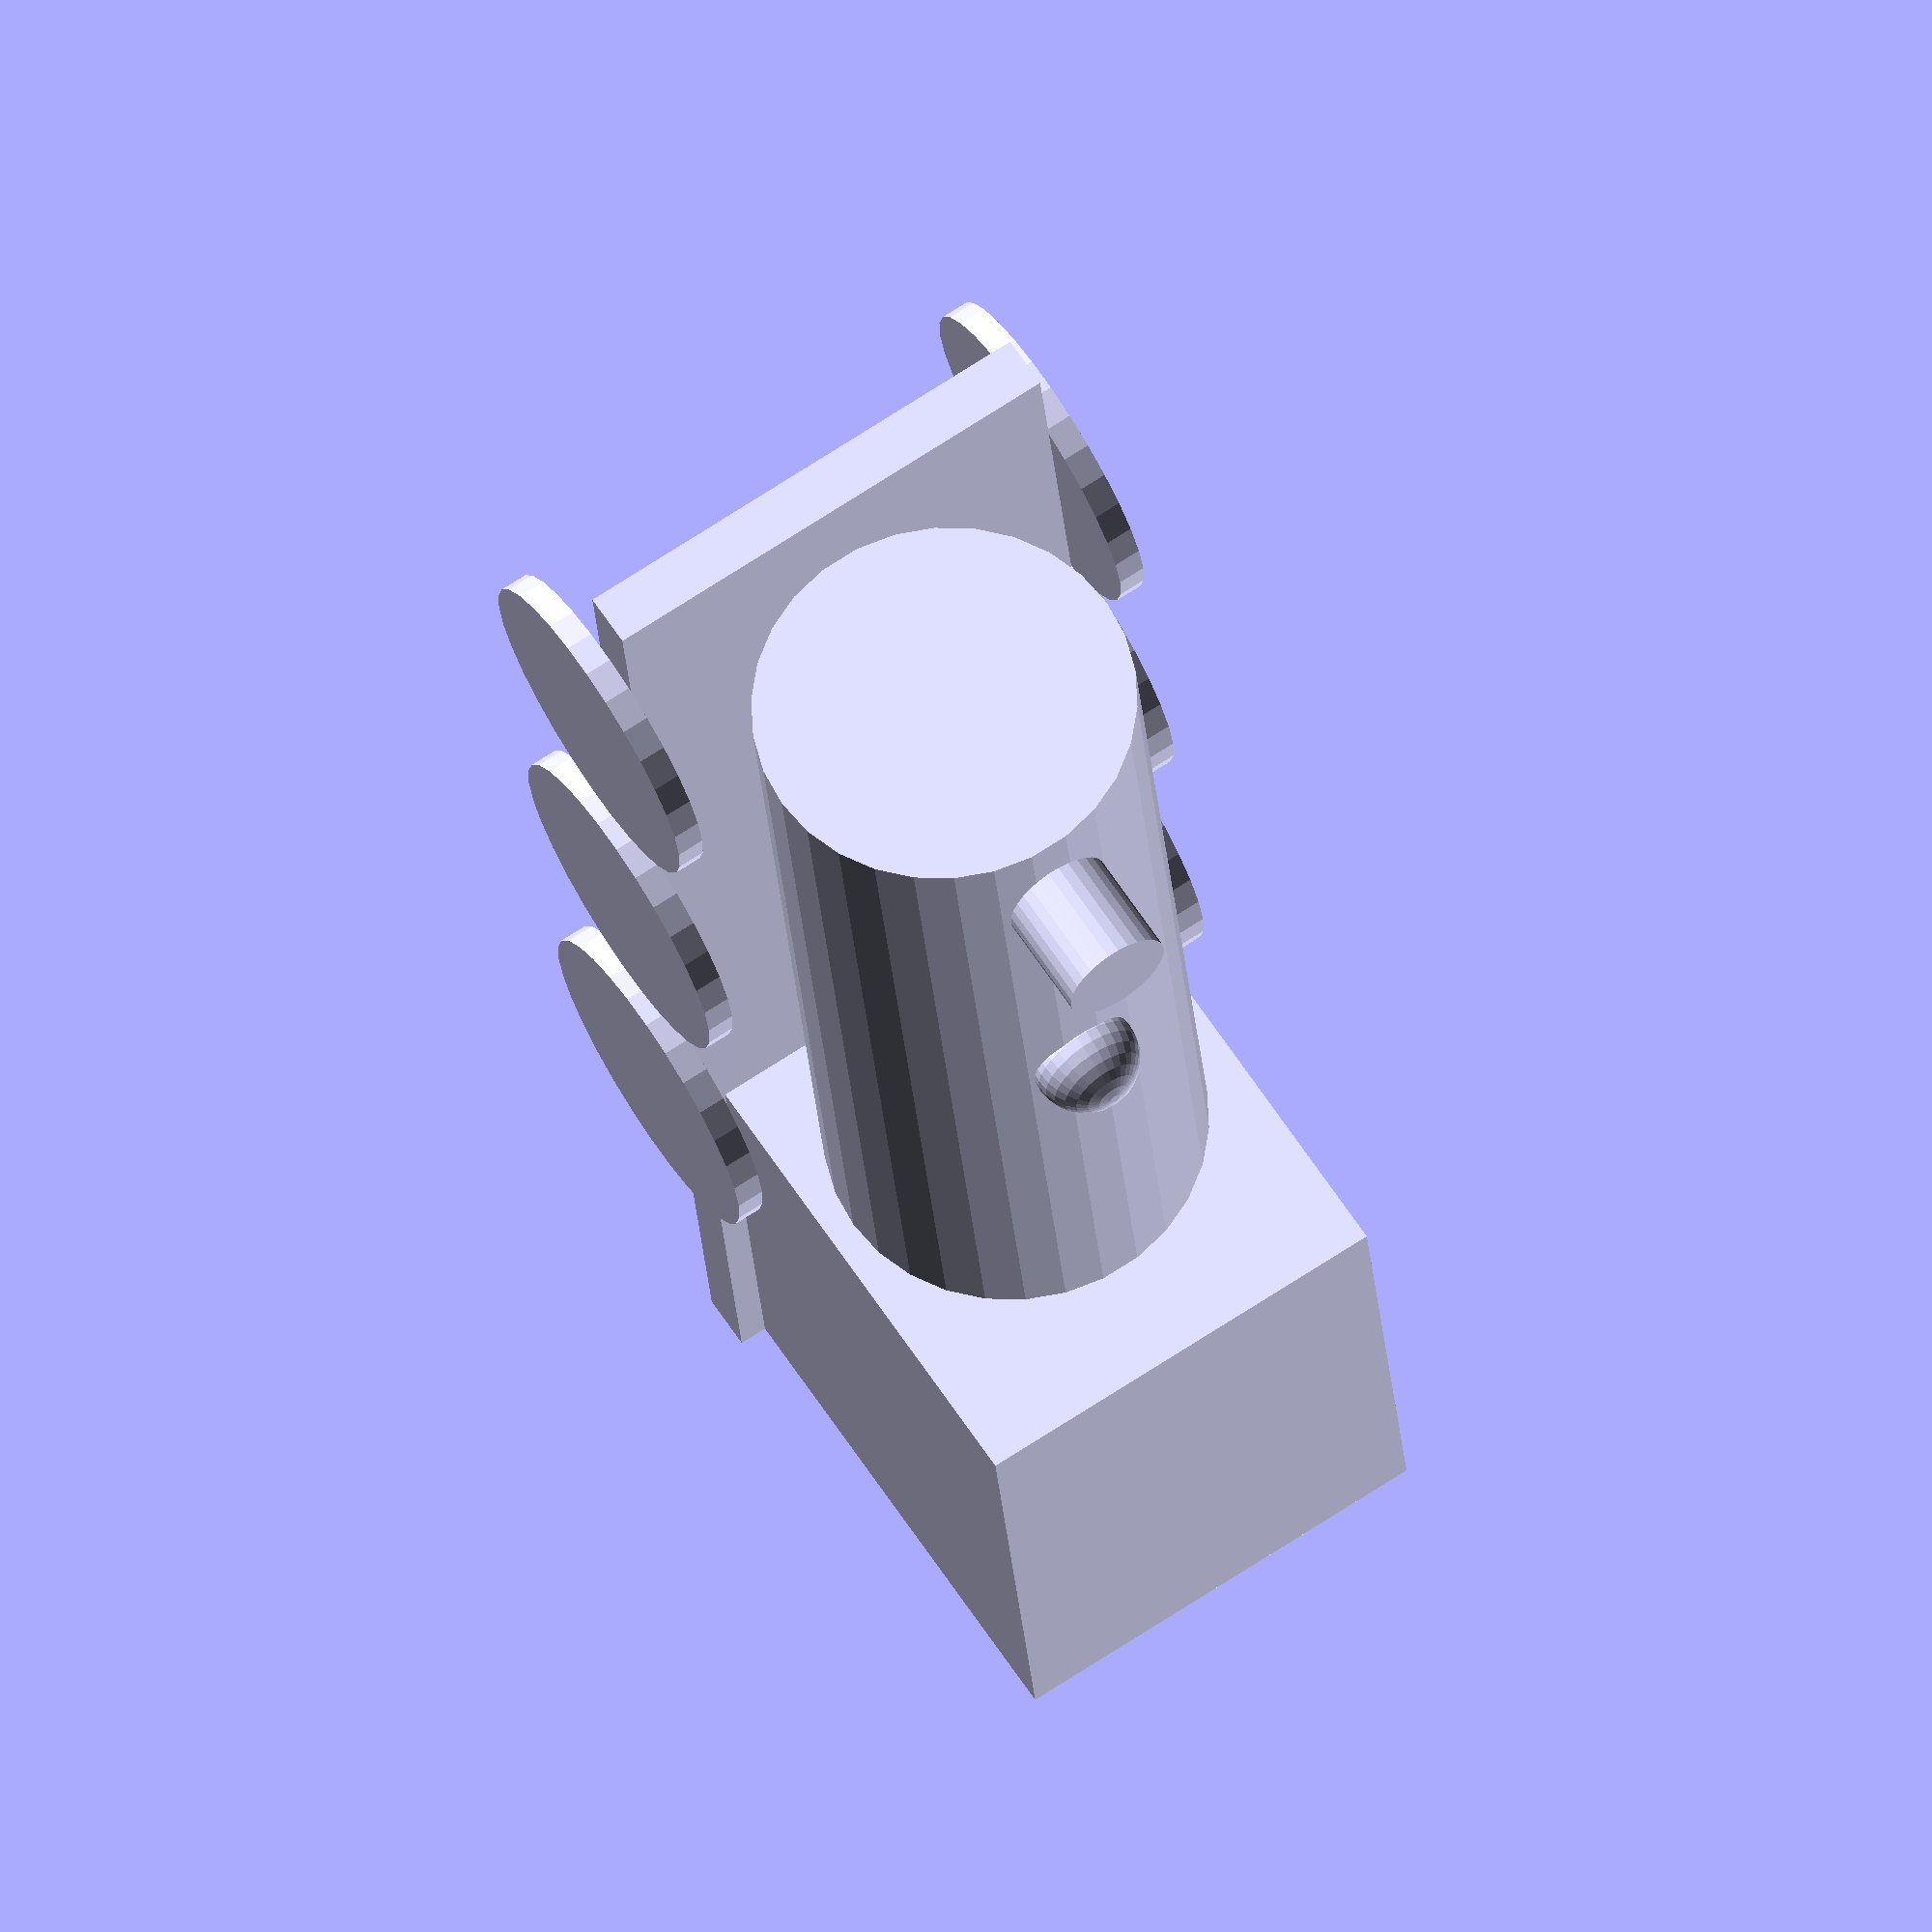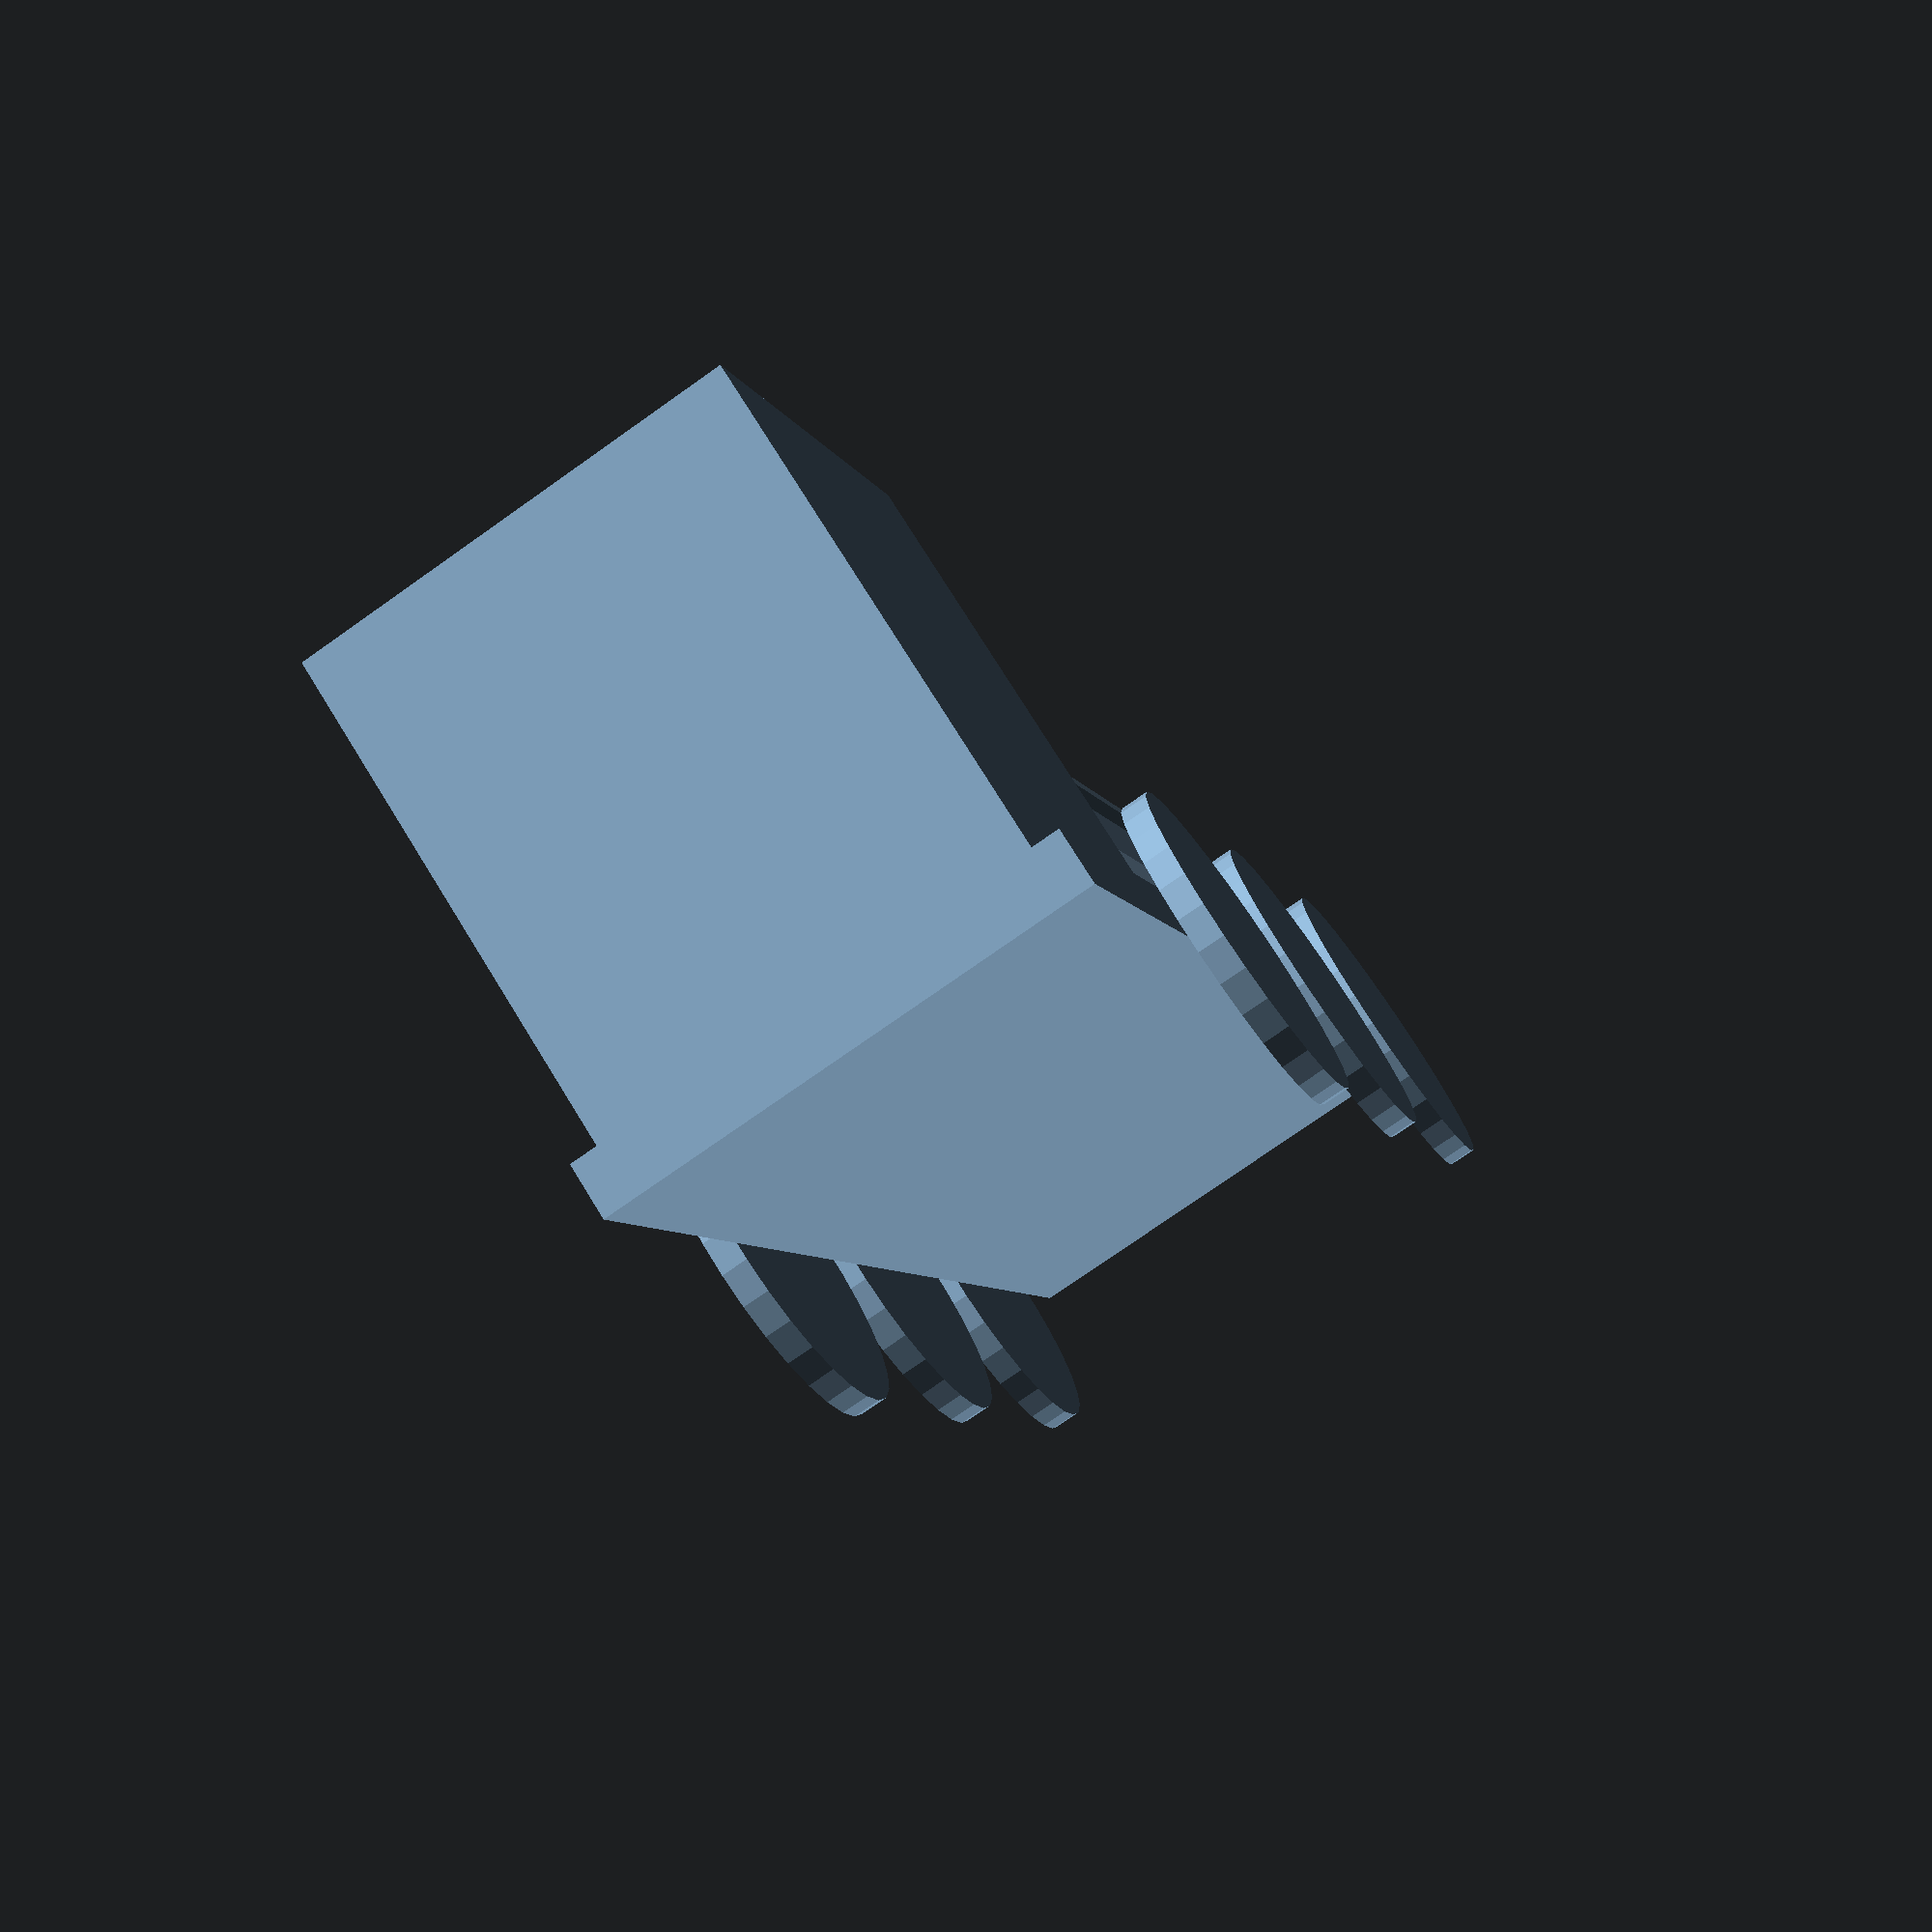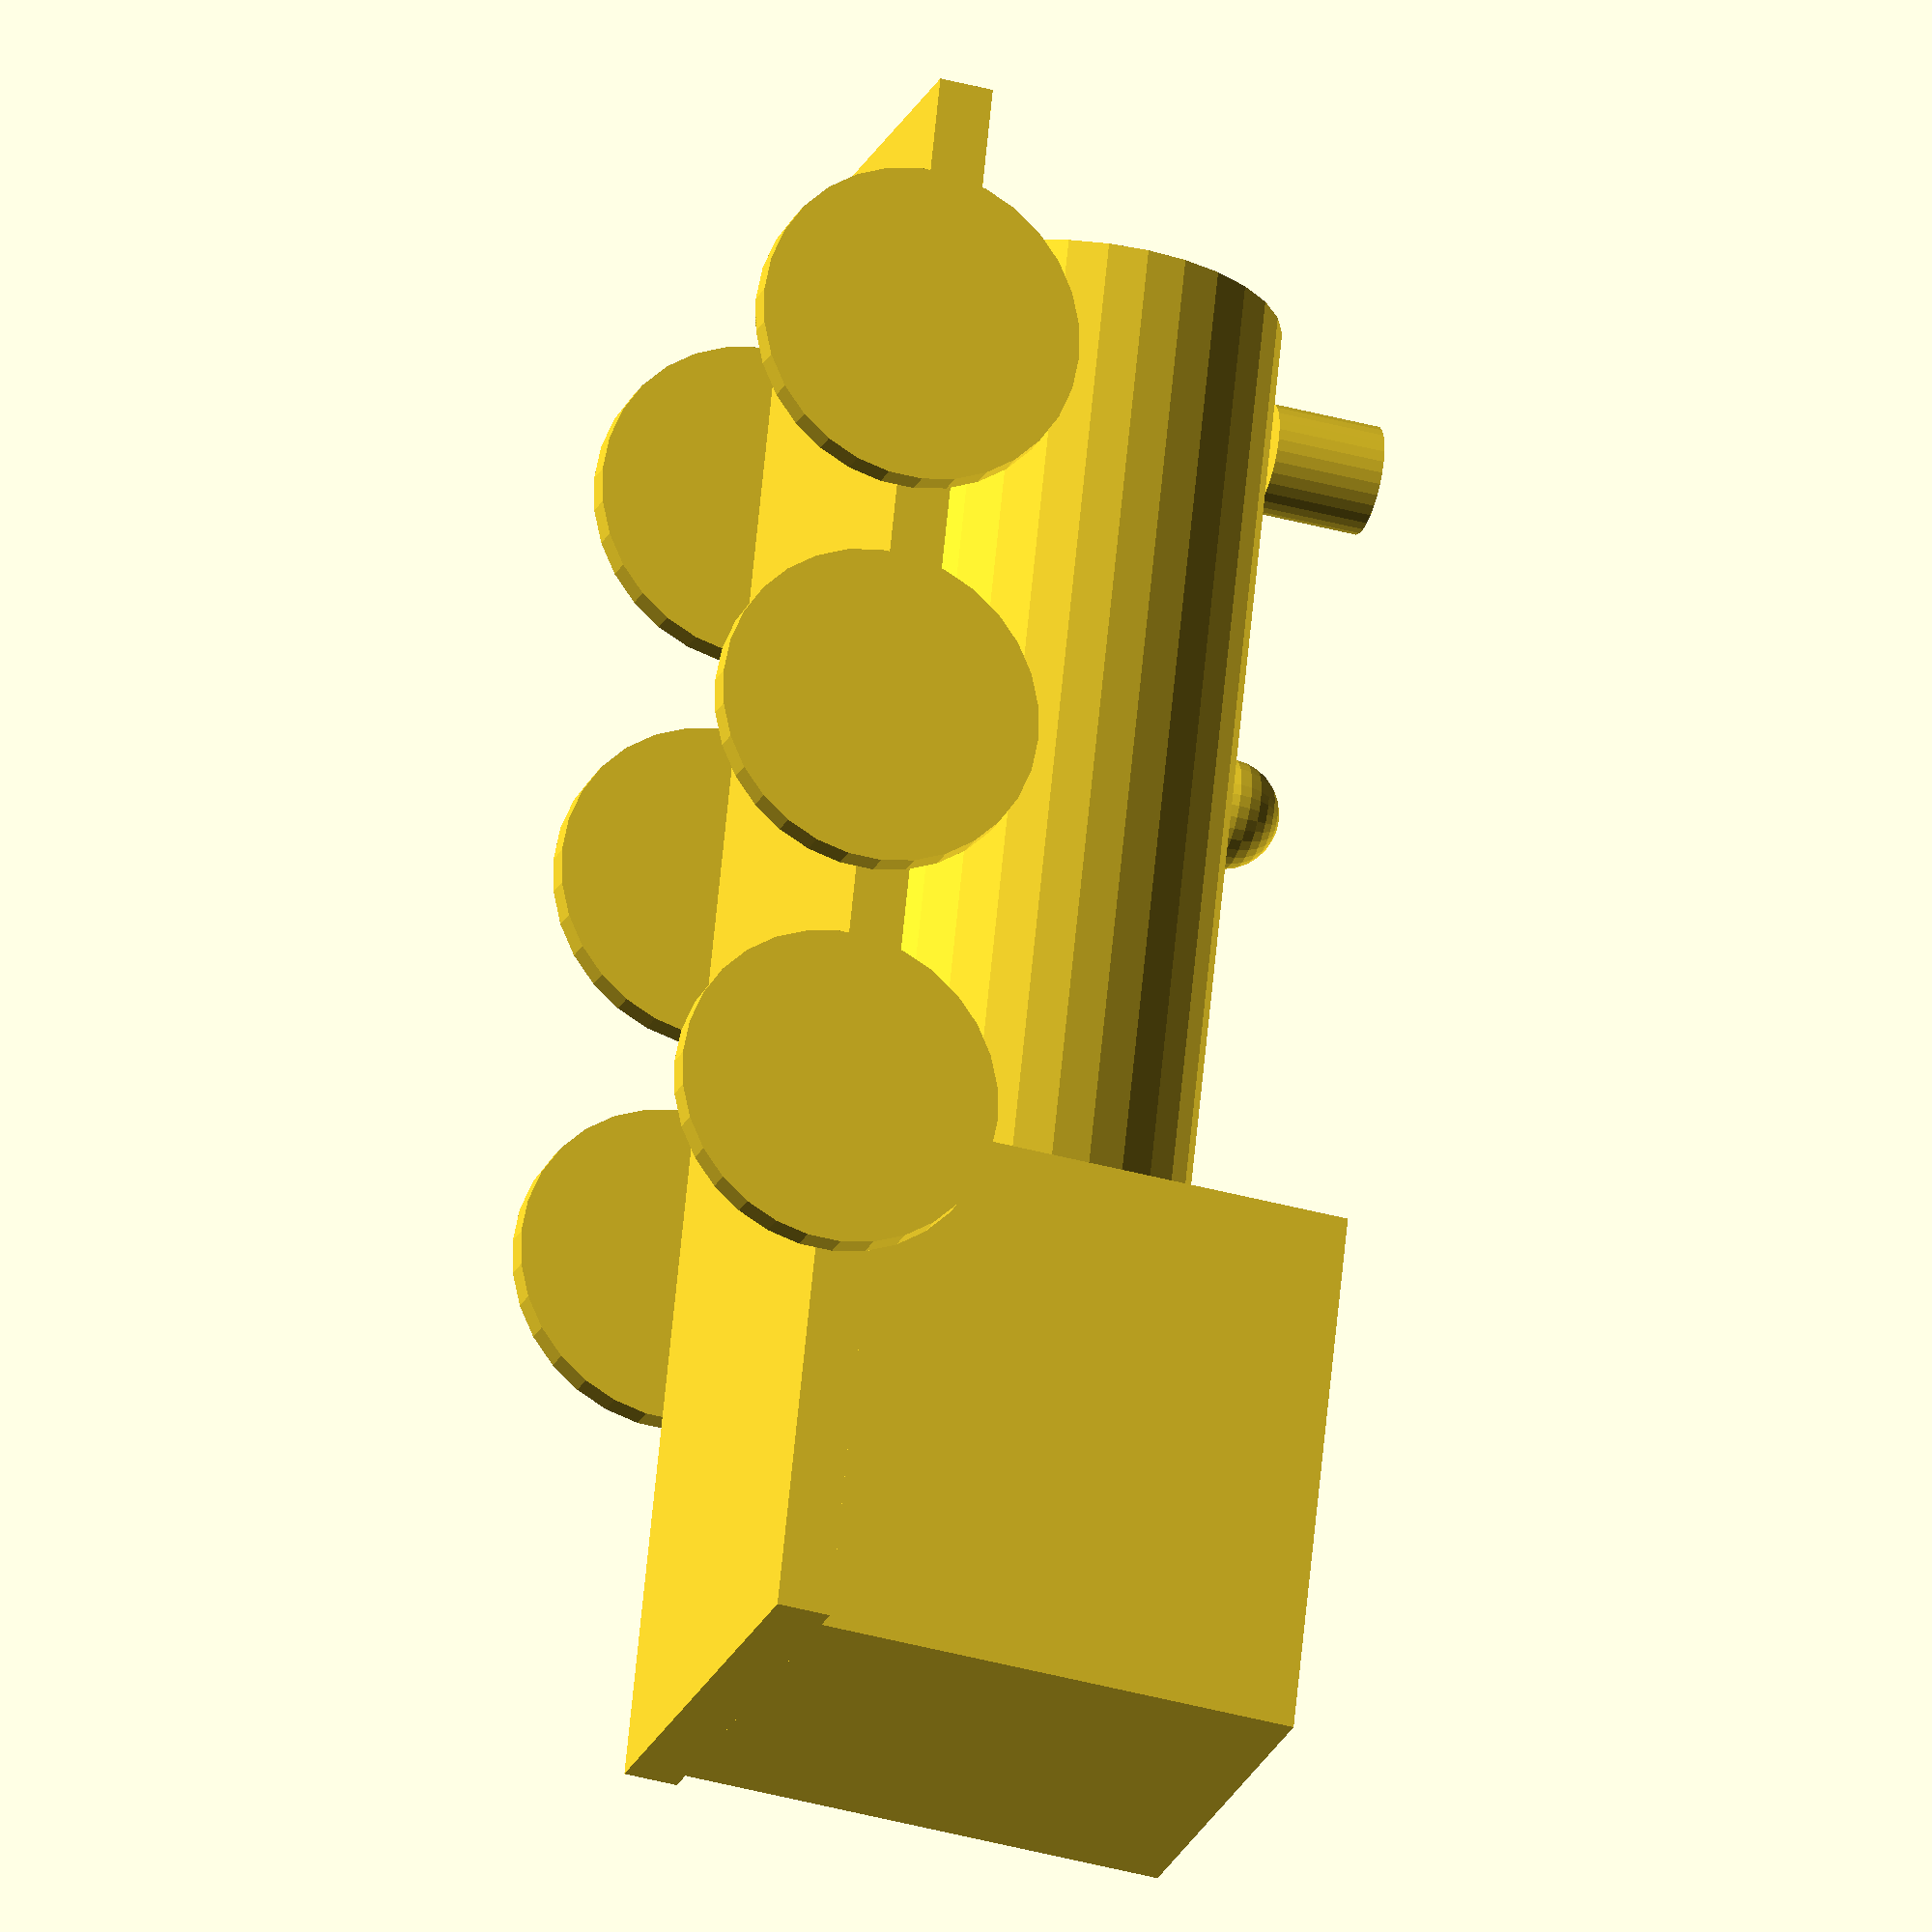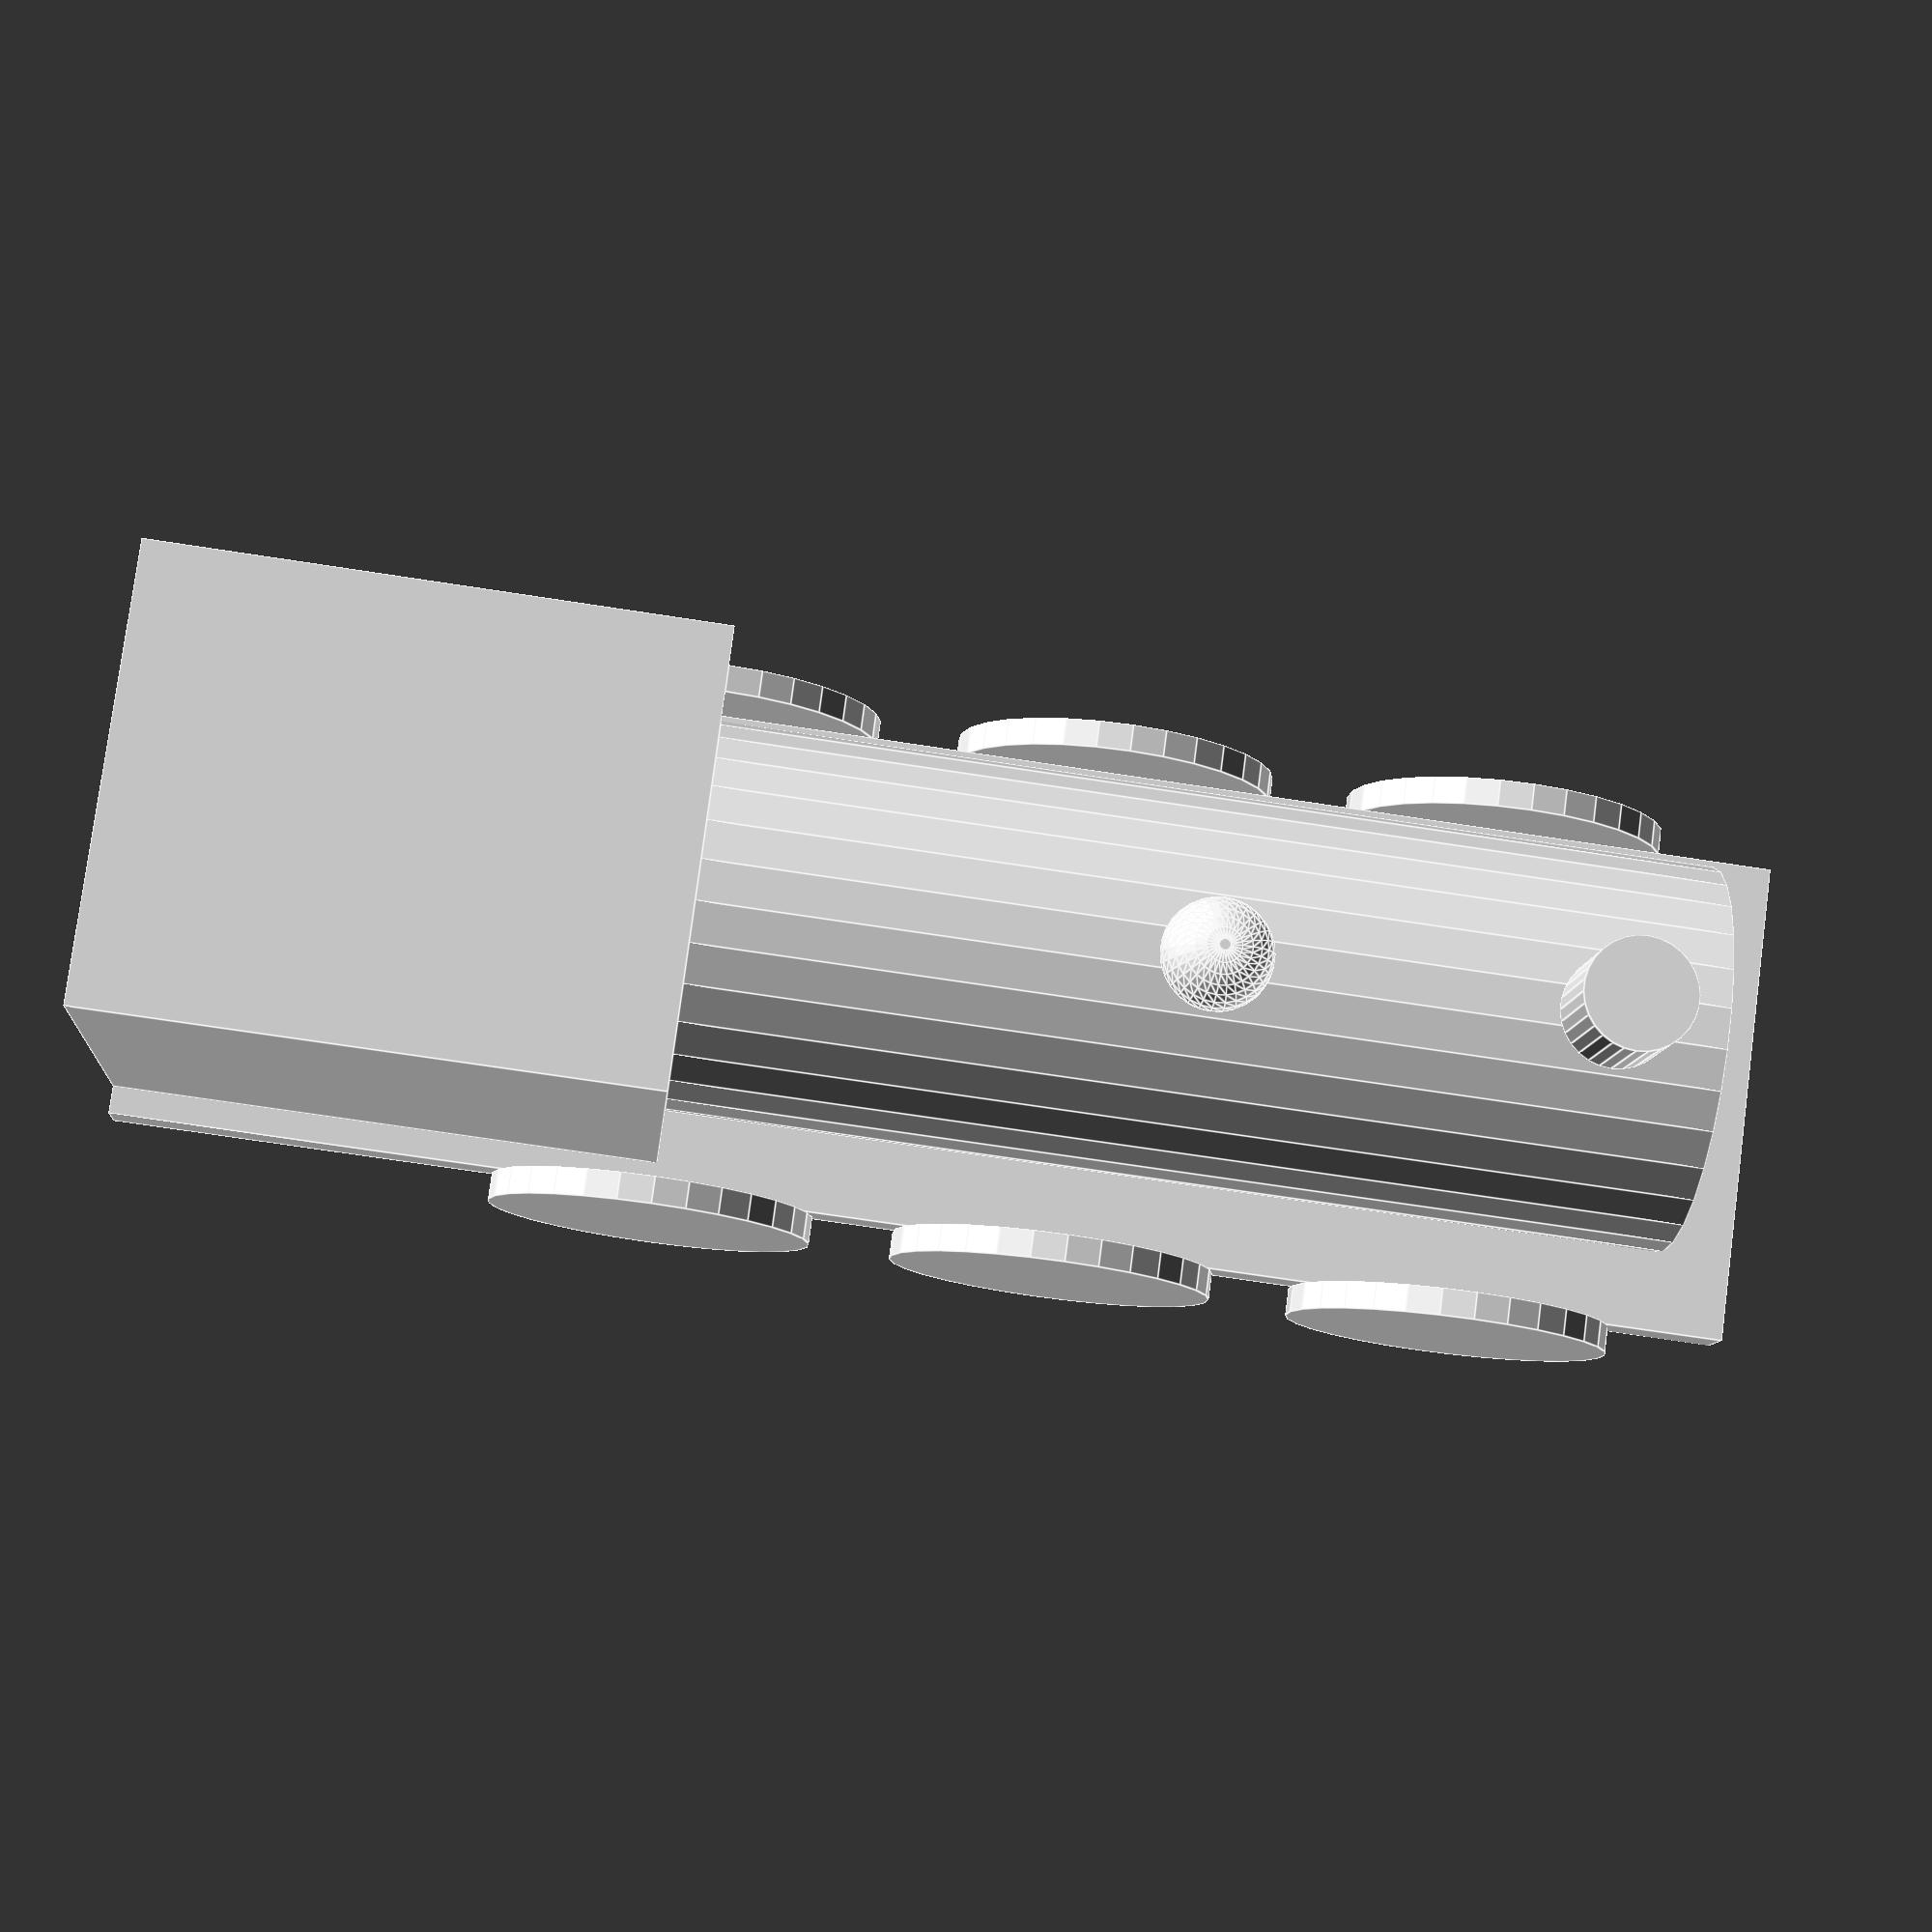
<openscad>
module locomotive(
    boiler_length = 180,
    boiler_radius = 35,
    cab_length = 100,
    chassis_height = 10,
    funnel_height = 20,
    funnel_radius = 10,
    wheel_radius = 30,
    wheel_width = 5,
    loading_gauge = 100,
    length = 300)
    {
    chassis_width = loading_gauge - wheel_width * 2;
    translate([- chassis_width / 2, 0, wheel_radius]) cube([chassis_width, length, 10]);
    for(is_mirrored = [0, 1]) {
        mirror([is_mirrored, 0, 0]) for(y = [100, 175, 250]) {
            translate([chassis_width / 2, y, wheel_radius]) rotate([0, 90, 0]) cylinder(r = wheel_radius, h = wheel_width);
        }
    }   
    translate([0, cab_length, wheel_radius + chassis_height + boiler_radius])
        rotate([270, 0, 0])
        cylinder(r = boiler_radius, h = boiler_length);
    translate([-(chassis_width - 10) / 2, 0, wheel_radius + chassis_height]) cube([chassis_width - 10, cab_length, 2 * boiler_radius + funnel_height]);
    translate([0, cab_length + boiler_length - 2 * funnel_radius, wheel_radius + chassis_height + boiler_radius * 2]) cylinder(r = funnel_radius, h = funnel_height);
    translate([0, cab_length + (boiler_length / 2), wheel_radius + chassis_height + boiler_radius * 2]) sphere(r = funnel_radius);
}

locomotive();
</openscad>
<views>
elev=297.7 azim=355.1 roll=327.2 proj=o view=solid
elev=105.0 azim=16.4 roll=31.6 proj=p view=wireframe
elev=39.6 azim=342.3 roll=251.2 proj=o view=solid
elev=189.9 azim=277.5 roll=184.7 proj=p view=edges
</views>
